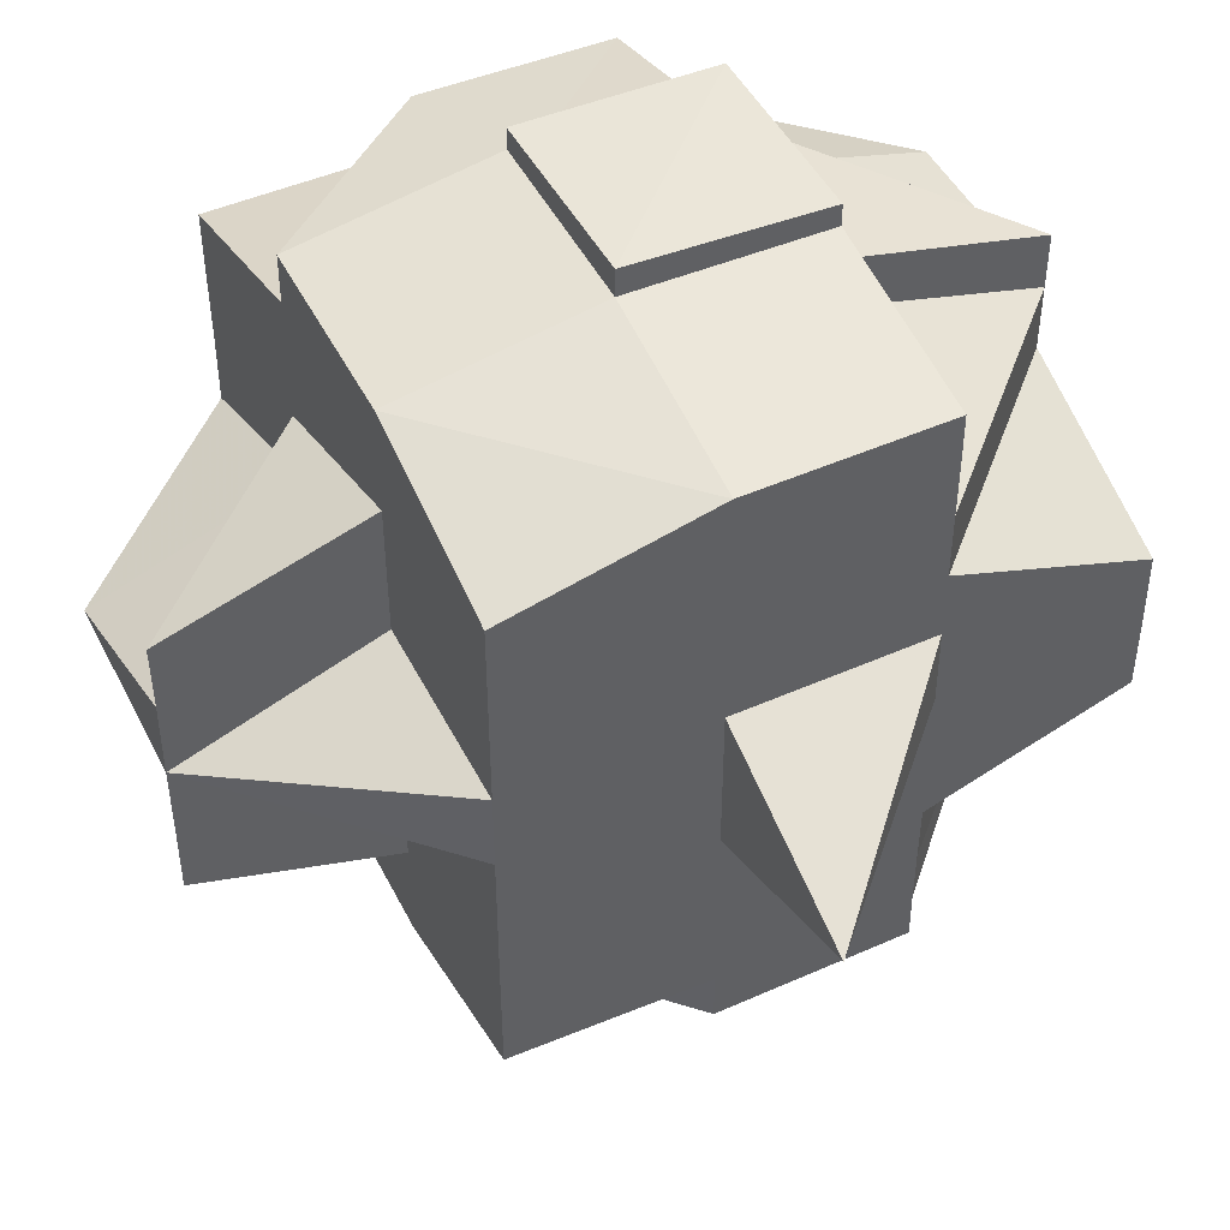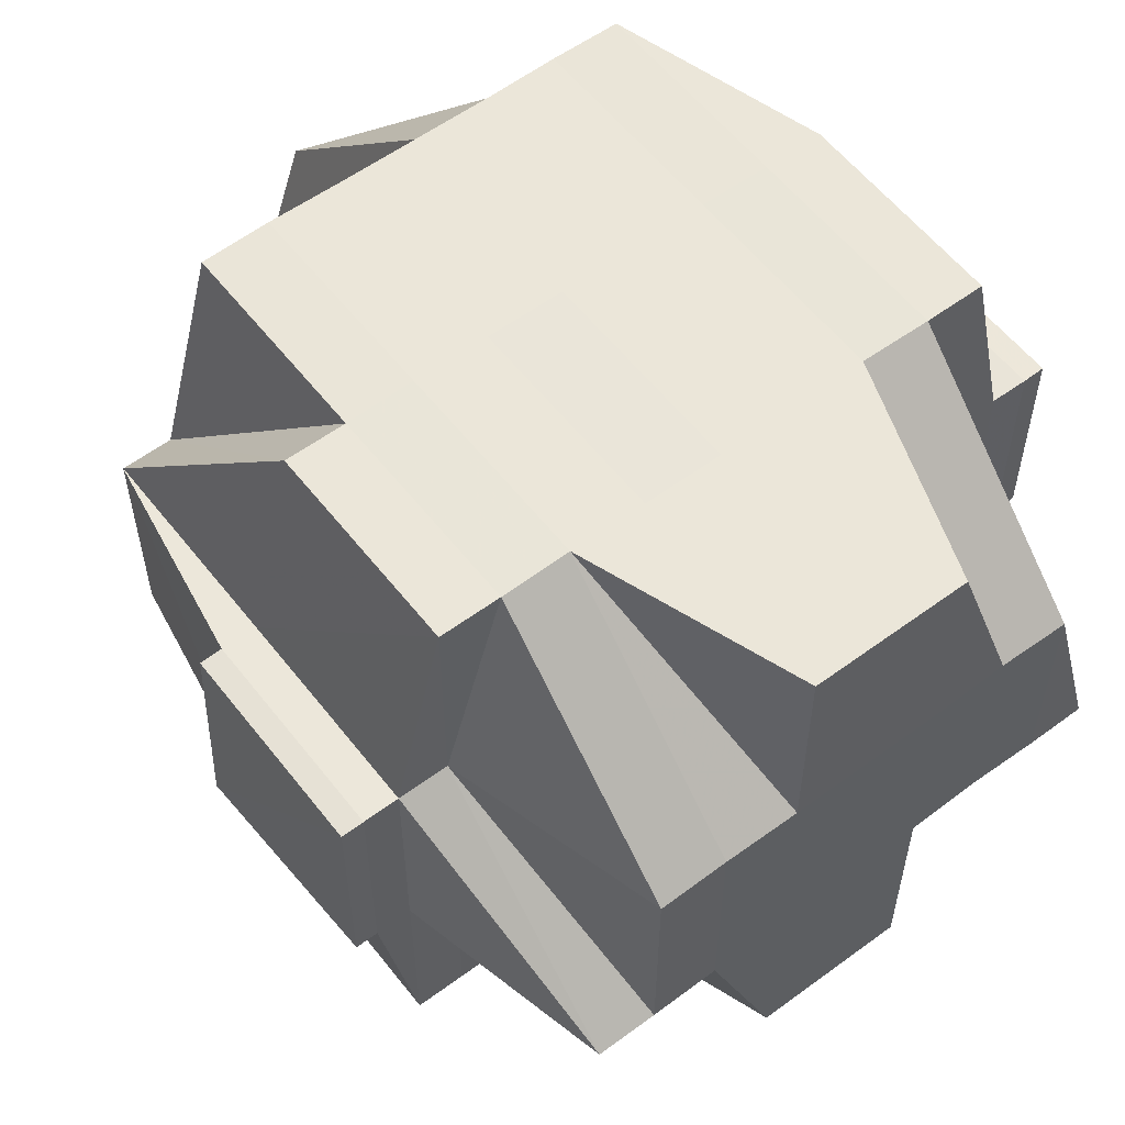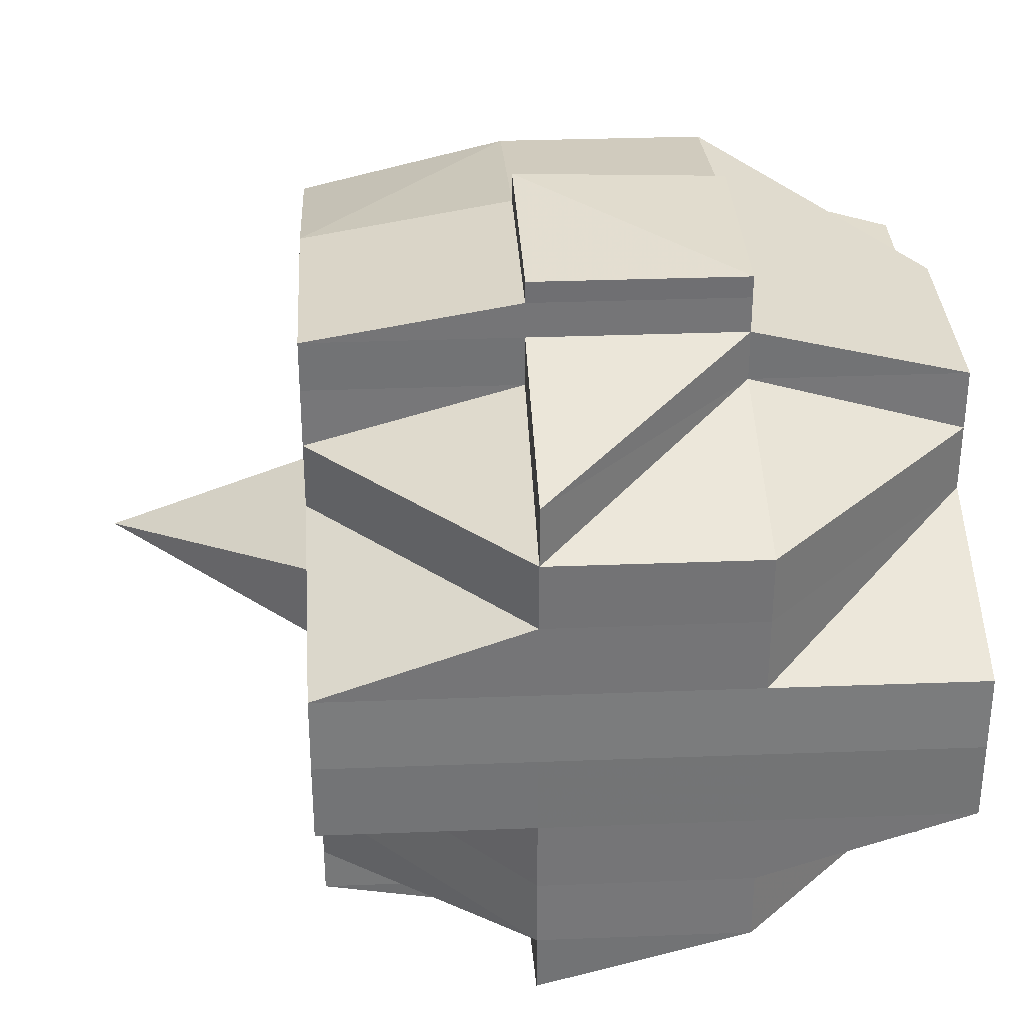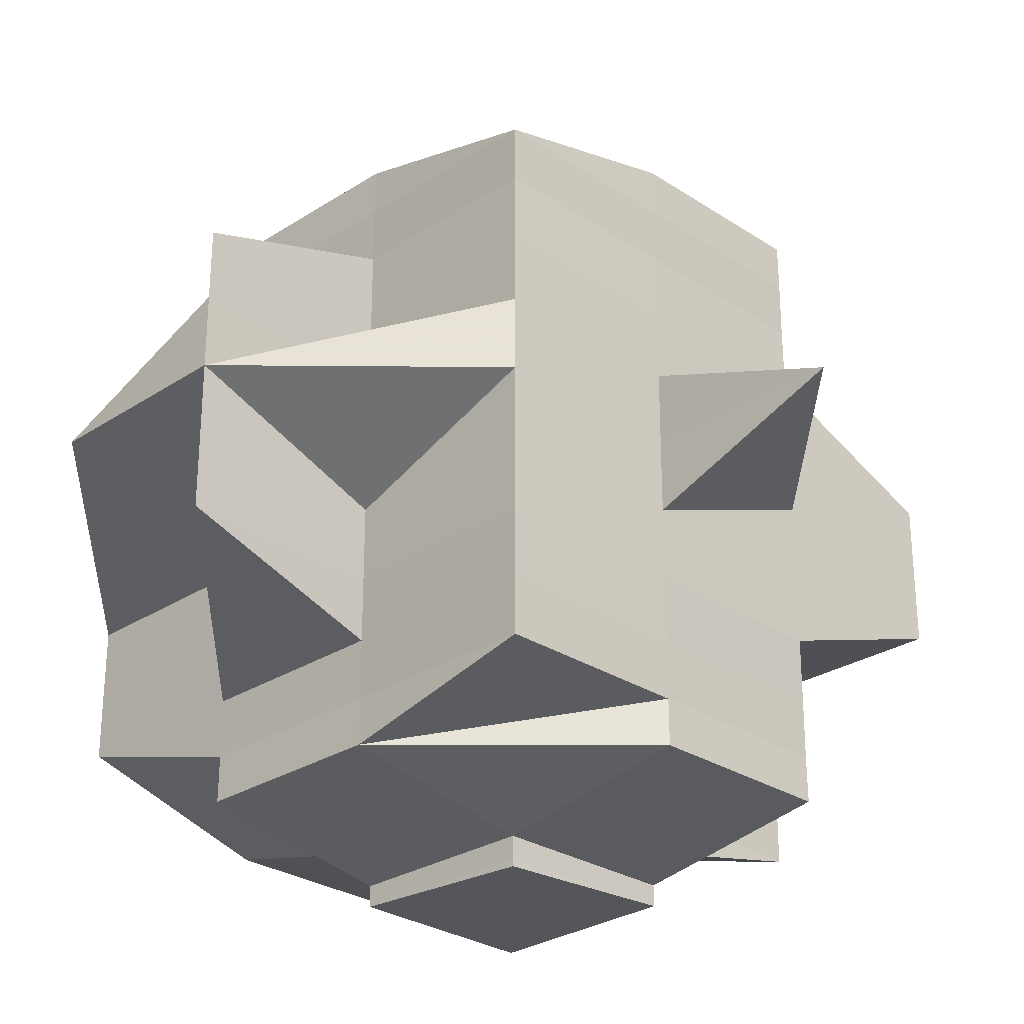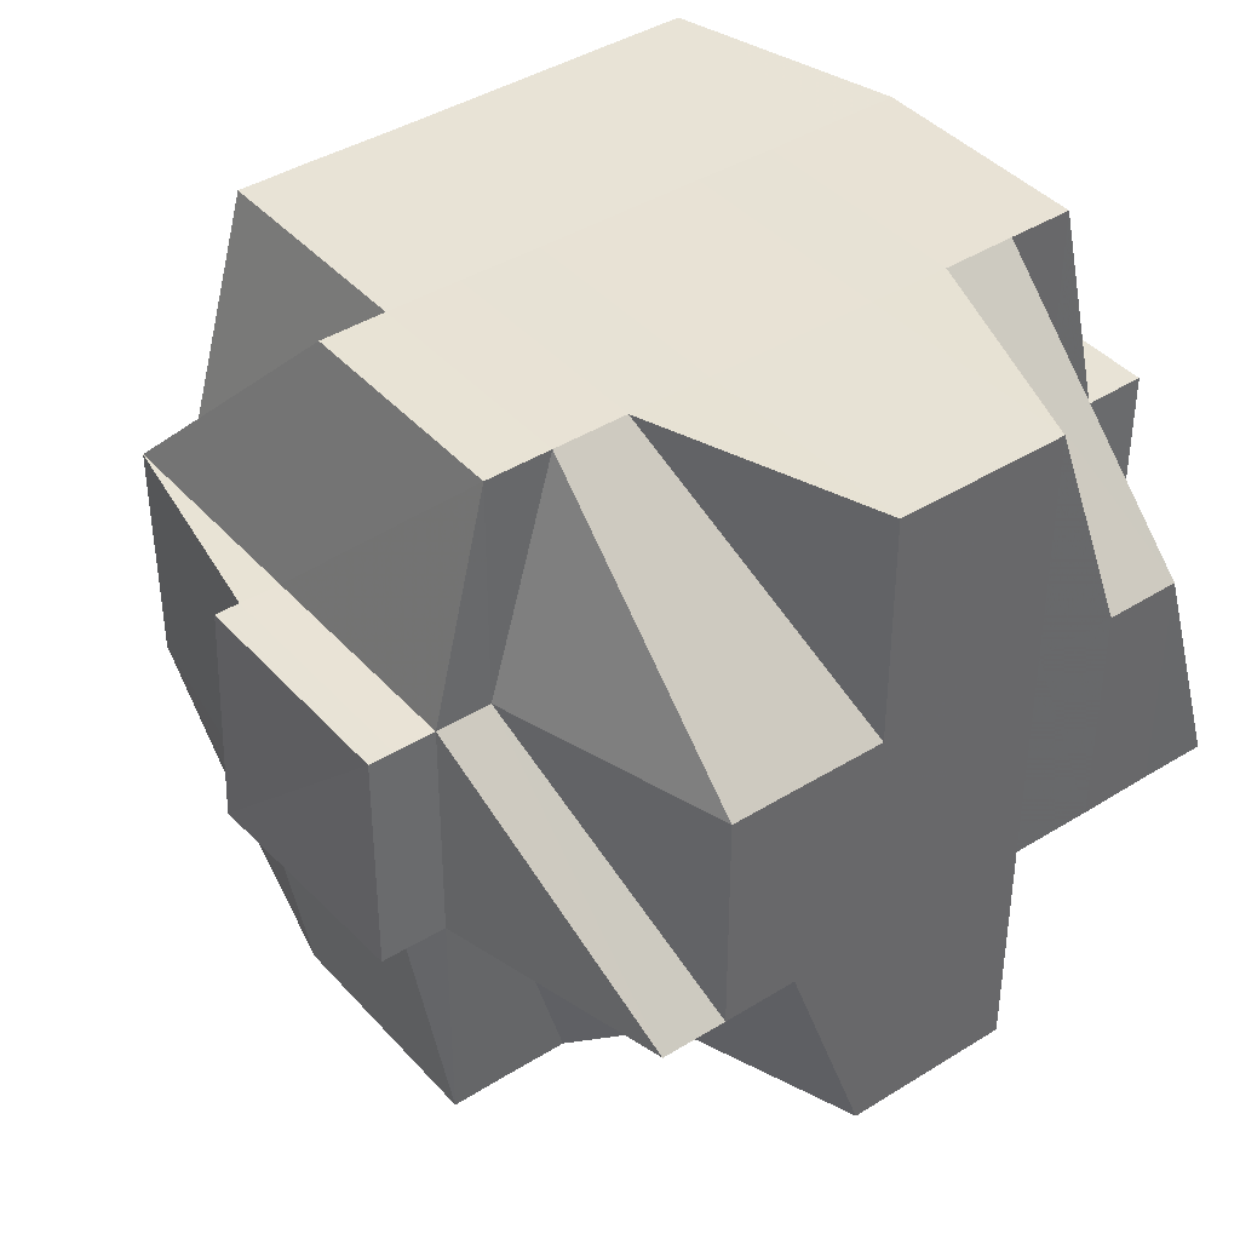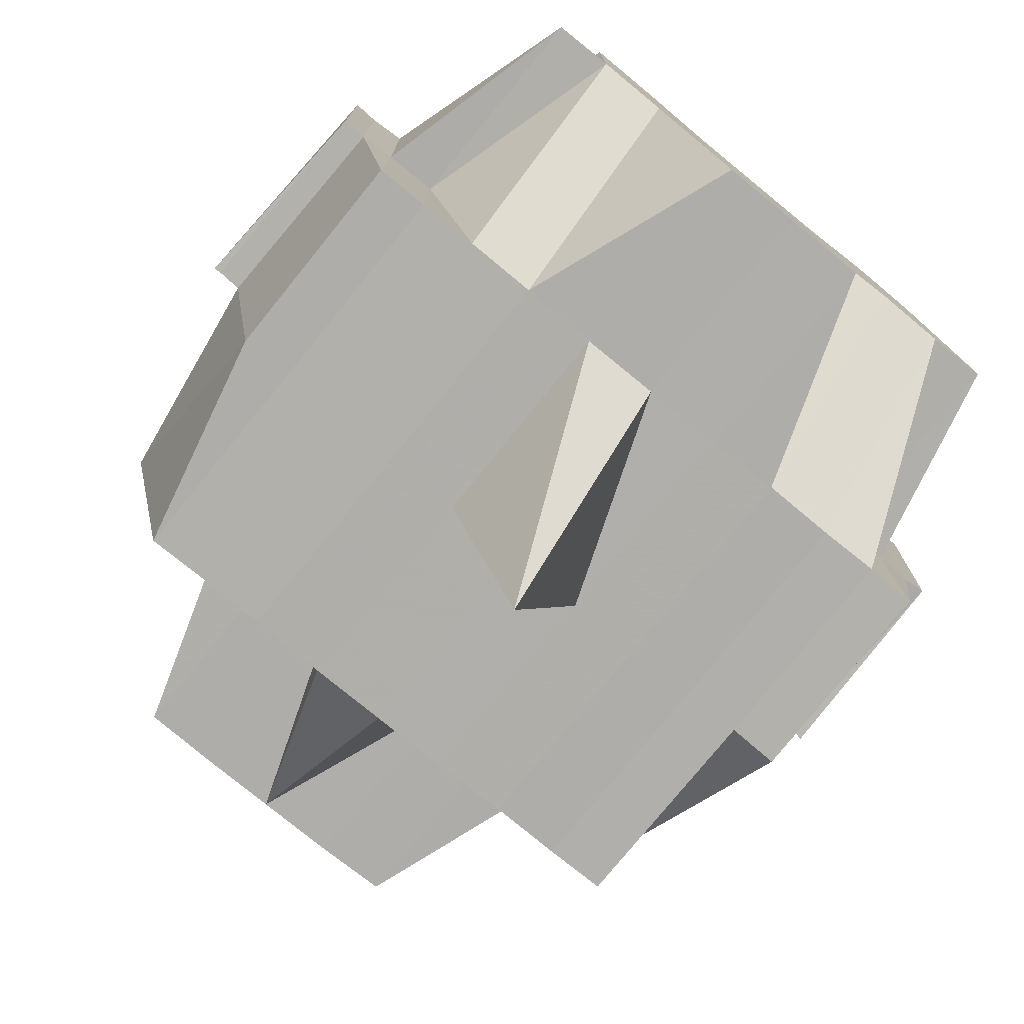
<metadata>
{"format":"obj","ext":"obj","renderer":"f3d","projection":"perspective","resolution":1024,"background":"white","views":[{"elev":46.8,"azim":-25.8,"up":"+Z"},{"elev":57.5,"azim":52.4,"up":"+Y"},{"elev":33.6,"azim":86.9,"up":"+Z"},{"elev":-27.9,"azim":-45.2,"up":"+Z"},{"elev":40.8,"azim":52.7,"up":"+Y"},{"elev":-77.9,"azim":50.7,"up":"+Y"}]}
</metadata>
<code>
o 3931
v 2204 1897 7.62
v 2204 1897 7.62
v 2204 1897 7.621
v 2204 1897 7.62
v 2204 1897 7.621
v 2204 1897 7.619
v 2204 1897 7.62
v 2204 1897 7.619
v 2204 1897 7.62
v 2204 1897 7.62
v 2204 1897 7.621
v 2204 1897 7.62
v 2204 1897 7.619
v 2204 1897 7.617
v 2204 1897 7.617
v 2204 1897 7.62
v 2204 1897 7.619
v 2204 1897 7.619
v 2204 1897 7.62
v 2204 1897 7.62
v 2204 1897 7.62
v 2204 1897 7.619
v 2204 1897 7.617
v 2204 1897 7.619
v 2204 1897 7.617
v 2204 1897 7.617
v 2204 1897 7.615
v 2204 1897 7.612
v 2204 1897 7.615
v 2204 1897 7.615
v 2204 1897 7.615
v 2204 1897 7.617
v 2204 1897 7.619
v 2204 1897 7.619
v 2204 1897 7.62
v 2204 1897 7.619
v 2204 1897 7.617
v 2204 1897 7.619
v 2204 1897 7.62
v 2204 1897 7.617
v 2204 1897 7.617
v 2204 1897 7.615
v 2204 1897 7.617
v 2204 1897 7.615
v 2204 1897 7.612
v 2204 1897 7.615
v 2204 1897 7.617
v 2204 1897 7.619
v 2204 1897 7.612
v 2204 1897 7.615
v 2204 1897 7.615
v 2204 1897 7.617
v 2204 1897 7.619
v 2204 1897 7.617
v 2204 1897 7.619
v 2204 1897 7.617
v 2204 1897 7.617
v 2204 1897 7.619
v 2204 1897 7.617
v 2204 1897 7.615
v 2204 1897 7.615
v 2204 1897 7.615
v 2204 1897 7.612
v 2204 1897 7.615
v 2204 1897 7.612
v 2204 1897 7.615
v 2204 1897 7.609
v 2204 1897 7.609
v 2204 1897 7.605
v 2204 1897 7.605
v 2204 1897 7.609
v 2204 1897 7.605
v 2204 1897 7.602
v 2204 1897 7.605
v 2204 1897 7.605
v 2204 1897 7.609
v 2204 1897 7.609
v 2204 1897 7.612
v 2204 1897 7.612
v 2204 1897 7.612
v 2204 1897 7.615
v 2204 1897 7.609
v 2204 1897 7.612
v 2204 1897 7.609
v 2204 1897 7.605
v 2204 1897 7.609
v 2204 1897 7.615
v 2204 1897 7.617
v 2204 1897 7.617
v 2204 1897 7.609
v 2204 1897 7.612
v 2204 1897 7.602
v 2204 1897 7.605
v 2204 1897 7.609
v 2204 1897 7.605
v 2204 1897 7.605
v 2204 1897 7.602
v 2204 1897 7.602
v 2204 1897 7.602
v 2204 1897 7.598
v 2204 1897 7.598
v 2204 1897 7.598
v 2204 1897 7.602
v 2204 1897 7.598
v 2204 1897 7.598
v 2204 1897 7.594
v 2204 1897 7.594
v 2204 1897 7.602
v 2204 1897 7.591
v 2204 1897 7.594
v 2204 1897 7.598
v 2204 1897 7.594
v 2204 1897 7.594
v 2204 1897 7.591
v 2204 1897 7.591
v 2204 1897 7.594
v 2204 1897 7.594
v 2204 1897 7.598
v 2204 1897 7.591
v 2204 1897 7.594
v 2204 1897 7.591
v 2204 1897 7.598
v 2204 1897 7.598
v 2204 1897 7.598
v 2204 1897 7.602
v 2204 1897 7.598
v 2204 1897 7.602
v 2204 1897 7.594
v 2204 1897 7.594
v 2204 1897 7.602
v 2204 1897 7.605
v 2204 1897 7.602
v 2204 1897 7.605
v 2204 1897 7.598
v 2204 1897 7.598
v 2204 1897 7.605
v 2204 1897 7.598
v 2204 1897 7.594
v 2204 1897 7.591
v 2204 1897 7.594
v 2204 1897 7.605
v 2204 1897 7.602
v 2204 1897 7.609
v 2204 1897 7.609
v 2204 1897 7.612
v 2204 1897 7.612
v 2204 1897 7.609
v 2204 1897 7.612
v 2204 1897 7.609
v 2204 1897 7.605
v 2204 1897 7.612
v 2204 1897 7.615
v 2204 1897 7.615
v 2204 1897 7.615
v 2204 1897 7.617
v 2204 1897 7.617
v 2204 1897 7.615
v 2204 1897 7.617
v 2204 1897 7.612
v 2204 1897 7.612
v 2204 1897 7.609
v 2204 1897 7.612
v 2204 1897 7.605
v 2204 1897 7.605
v 2204 1897 7.602
v 2204 1897 7.605
v 2204 1897 7.609
v 2204 1897 7.602
v 2204 1897 7.598
v 2204 1897 7.602
v 2204 1897 7.605
v 2204 1897 7.602
v 2204 1897 7.605
v 2204 1897 7.612
v 2204 1897 7.615
v 2204 1897 7.609
v 2204 1897 7.612
v 2204 1897 7.615
v 2204 1897 7.617
v 2204 1897 7.615
v 2204 1897 7.612
v 2204 1897 7.612
v 2204 1897 7.615
v 2204 1897 7.605
v 2204 1897 7.602
v 2204 1897 7.598
v 2204 1897 7.602
v 2204 1897 7.602
v 2204 1897 7.594
v 2204 1897 7.598
v 2204 1897 7.598
v 2204 1897 7.605
v 2204 1897 7.602
v 2204 1897 7.605
v 2204 1897 7.605
v 2204 1897 7.609
v 2204 1897 7.602
v 2204 1897 7.609
v 2204 1897 7.598
v 2204 1897 7.598
v 2204 1897 7.602
v 2204 1897 7.594
v 2204 1897 7.612
v 2204 1897 7.612
v 2204 1897 7.615
v 2204 1897 7.609
v 2204 1897 7.612
v 2204 1897 7.609
v 2204 1897 7.605
v 2204 1897 7.605
v 2204 1897 7.609
v 2204 1897 7.605
v 2204 1897 7.602
v 2204 1897 7.605
v 2204 1897 7.605
v 2204 1897 7.602
v 2204 1897 7.598
v 2204 1897 7.602
v 2204 1897 7.598
v 2204 1897 7.598
v 2204 1897 7.594
v 2204 1897 7.594
v 2204 1897 7.598
v 2204 1897 7.594
v 2204 1897 7.591
v 2204 1897 7.591
v 2204 1897 7.591
v 2204 1897 7.591
v 2204 1897 7.591
v 2204 1897 7.588
v 2204 1897 7.588
v 2204 1897 7.591
v 2204 1897 7.588
v 2204 1897 7.586
v 2204 1897 7.591
v 2204 1897 7.588
v 2204 1897 7.588
v 2204 1897 7.591
v 2204 1897 7.586
v 2204 1897 7.584
v 2204 1897 7.584
v 2204 1897 7.583
v 2204 1897 7.583
v 2204 1897 7.584
v 2204 1897 7.584
v 2204 1897 7.583
v 2204 1897 7.584
v 2204 1897 7.586
v 2204 1897 7.586
v 2204 1897 7.586
v 2204 1897 7.586
v 2204 1897 7.588
v 2204 1897 7.586
v 2204 1897 7.584
v 2204 1897 7.586
v 2204 1897 7.586
v 2204 1897 7.586
v 2204 1897 7.588
v 2204 1897 7.586
v 2204 1897 7.584
v 2204 1897 7.584
v 2204 1897 7.584
v 2204 1897 7.586
v 2204 1897 7.588
v 2204 1897 7.588
v 2204 1897 7.588
v 2204 1897 7.591
v 2204 1897 7.586
v 2204 1897 7.591
v 2204 1897 7.591
v 2204 1897 7.588
v 2204 1897 7.594
v 2204 1897 7.594
v 2204 1897 7.591
v 2204 1897 7.591
v 2204 1897 7.588
v 2204 1897 7.586
v 2204 1897 7.588
v 2204 1897 7.594
v 2204 1897 7.598
v 2204 1897 7.598
v 2204 1897 7.598
v 2204 1897 7.602
v 2204 1897 7.602
v 2204 1897 7.594
v 2204 1897 7.598
v 2204 1897 7.602
v 2204 1897 7.602
v 2204 1897 7.605
v 2204 1897 7.602
v 2204 1897 7.598
v 2204 1897 7.591
v 2204 1897 7.591
v 2204 1897 7.588
v 2204 1897 7.588
v 2204 1897 7.586
v 2204 1897 7.588
v 2204 1897 7.586
v 2204 1897 7.586
v 2204 1897 7.588
v 2204 1897 7.588
v 2204 1897 7.588
v 2204 1897 7.586
v 2204 1897 7.586
v 2204 1897 7.584
v 2204 1897 7.584
v 2204 1897 7.586
v 2204 1897 7.588
v 2204 1897 7.588
v 2204 1897 7.588
v 2204 1897 7.591
v 2204 1897 7.588
v 2204 1897 7.586
v 2204 1897 7.586
v 2204 1897 7.586
v 2204 1897 7.588
v 2204 1897 7.583
v 2204 1897 7.583
v 2204 1897 7.584
v 2204 1897 7.584
v 2204 1897 7.584
v 2204 1897 7.582
v 2204 1897 7.583
v 2204 1897 7.583
v 2204 1897 7.584
v 2204 1897 7.583
v 2204 1897 7.583
v 2204 1897 7.583
v 2204 1897 7.584
v 2204 1897 7.584
v 2204 1897 7.584
v 2204 1897 7.583
v 2204 1897 7.582
v 2204 1897 7.583
v 2204 1897 7.582
v 2204 1897 7.583
f 1 2 3
f 2 4 5
f 1 6 7
f 8 6 9
f 9 10 11
f 12 13 10
f 14 15 13
f 16 17 12
f 17 18 19
f 20 19 11
f 21 22 20
f 22 23 24
f 25 26 24
f 23 27 26
f 27 28 29
f 30 29 26
f 26 31 32
f 26 32 33
f 34 33 35
f 36 37 34
f 36 38 39
f 37 40 38
f 41 42 40
f 43 44 37
f 44 45 46
f 47 37 48
f 46 49 50
f 51 50 52
f 53 54 48
f 55 56 53
f 56 57 58
f 59 54 58
f 59 60 54
f 60 61 54
f 62 60 59
f 62 63 60
f 64 62 59
f 63 65 66
f 67 68 65
f 69 70 68
f 71 72 67
f 72 73 74
f 75 74 76
f 77 76 78
f 79 63 62
f 64 79 62
f 80 79 81
f 79 82 63
f 83 84 79
f 84 85 82
f 86 82 79
f 87 64 88
f 88 64 89
f 82 90 91
f 85 92 93
f 82 93 94
f 93 95 90
f 96 93 82
f 97 98 95
f 93 97 75
f 99 97 93
f 99 100 97
f 100 101 97
f 101 102 98
f 97 101 103
f 104 100 99
f 105 106 101
f 104 107 100
f 108 104 99
f 106 109 110
f 101 110 111
f 112 110 101
f 110 113 102
f 114 115 113
f 110 114 116
f 116 117 118
f 119 114 110
f 120 121 117
f 122 120 123
f 124 123 125
f 123 126 127
f 128 129 126
f 103 123 130
f 103 130 131
f 130 132 133
f 134 135 132
f 131 130 136
f 137 138 134
f 138 139 140
f 141 142 131
f 143 141 144
f 145 143 146
f 131 136 147
f 144 147 148
f 149 150 147
f 151 149 148
f 146 148 61
f 152 151 61
f 61 148 153
f 153 154 155
f 156 61 47
f 61 157 158
f 148 159 157
f 148 147 160
f 147 161 160
f 147 136 161
f 160 162 46
f 160 161 162
f 136 163 161
f 164 165 163
f 163 166 161
f 161 167 162
f 161 166 167
f 163 168 166
f 165 169 168
f 170 168 163
f 166 171 167
f 168 172 173
f 162 167 174
f 162 174 175
f 167 176 174
f 167 171 176
f 174 176 177
f 174 177 175
f 178 175 179
f 180 181 175
f 175 182 183
f 175 183 40
f 184 185 171
f 185 186 187
f 188 187 171
f 186 189 190
f 191 190 187
f 171 187 192
f 171 192 176
f 187 190 193
f 187 193 192
f 192 193 194
f 192 195 196
f 193 197 195
f 176 192 198
f 176 198 177
f 190 199 193
f 199 200 197
f 193 199 201
f 190 202 199
f 177 198 203
f 177 203 29
f 29 203 64
f 203 204 205
f 198 206 203
f 203 206 207
f 206 208 204
f 198 209 206
f 210 209 211
f 212 213 209
f 209 214 206
f 206 214 86
f 214 215 208
f 209 216 214
f 213 217 216
f 201 216 209
f 108 218 215
f 216 108 214
f 214 108 96
f 216 219 108
f 219 104 108
f 220 219 216
f 219 221 104
f 220 221 219
f 221 107 104
f 107 222 223
f 224 221 220
f 199 224 220
f 221 225 107
f 202 224 199
f 226 225 221
f 224 226 221
f 202 227 224
f 227 226 224
f 225 228 107
f 228 229 222
f 107 228 112
f 226 230 225
f 231 230 226
f 232 233 226
f 233 234 230
f 235 236 228
f 230 237 238
f 230 239 237
f 240 241 239
f 242 243 241
f 244 242 245
f 245 246 247
f 248 244 249
f 249 240 250
f 249 250 230
f 251 249 252
f 253 254 251
f 255 254 256
f 257 256 258
f 259 260 257
f 260 261 255
f 261 262 263
f 264 256 265
f 265 266 267
f 265 268 266
f 264 265 269
f 269 265 227
f 269 227 202
f 270 264 269
f 271 264 270
f 272 269 202
f 270 269 272
f 272 202 190
f 273 270 272
f 274 270 273
f 275 276 270
f 276 277 278
f 279 275 273
f 273 272 280
f 281 279 282
f 140 273 282
f 282 273 280
f 283 281 284
f 282 280 168
f 168 280 188
f 280 285 286
f 280 286 172
f 287 288 289
f 290 291 288
f 292 293 129
f 294 295 293
f 294 296 295
f 292 294 274
f 297 298 294
f 298 299 294
f 300 294 292
f 114 300 292
f 119 300 114
f 301 300 119
f 228 301 119
f 302 301 228
f 301 303 300
f 250 303 301
f 236 304 301
f 304 305 303
f 245 306 303
f 303 307 308
f 303 247 307
f 309 310 311
f 312 313 310
f 314 315 316
f 317 318 319
f 320 318 321
f 318 322 323
f 324 323 325
f 326 322 327
f 328 327 329
f 330 326 331
f 332 333 334
f 334 335 336

</code>
